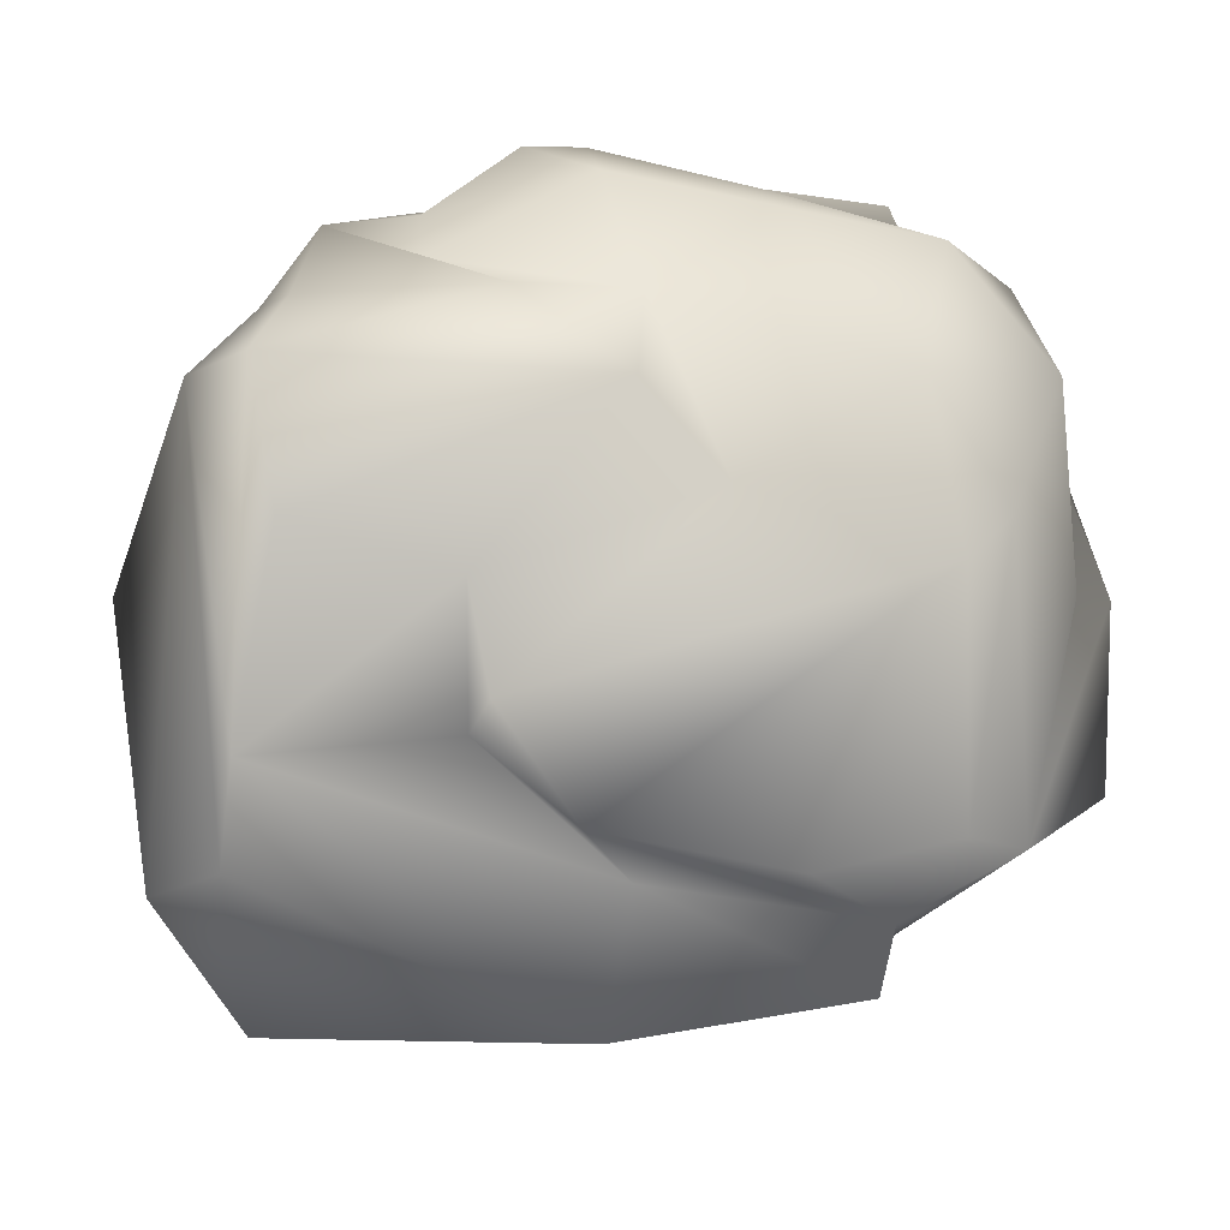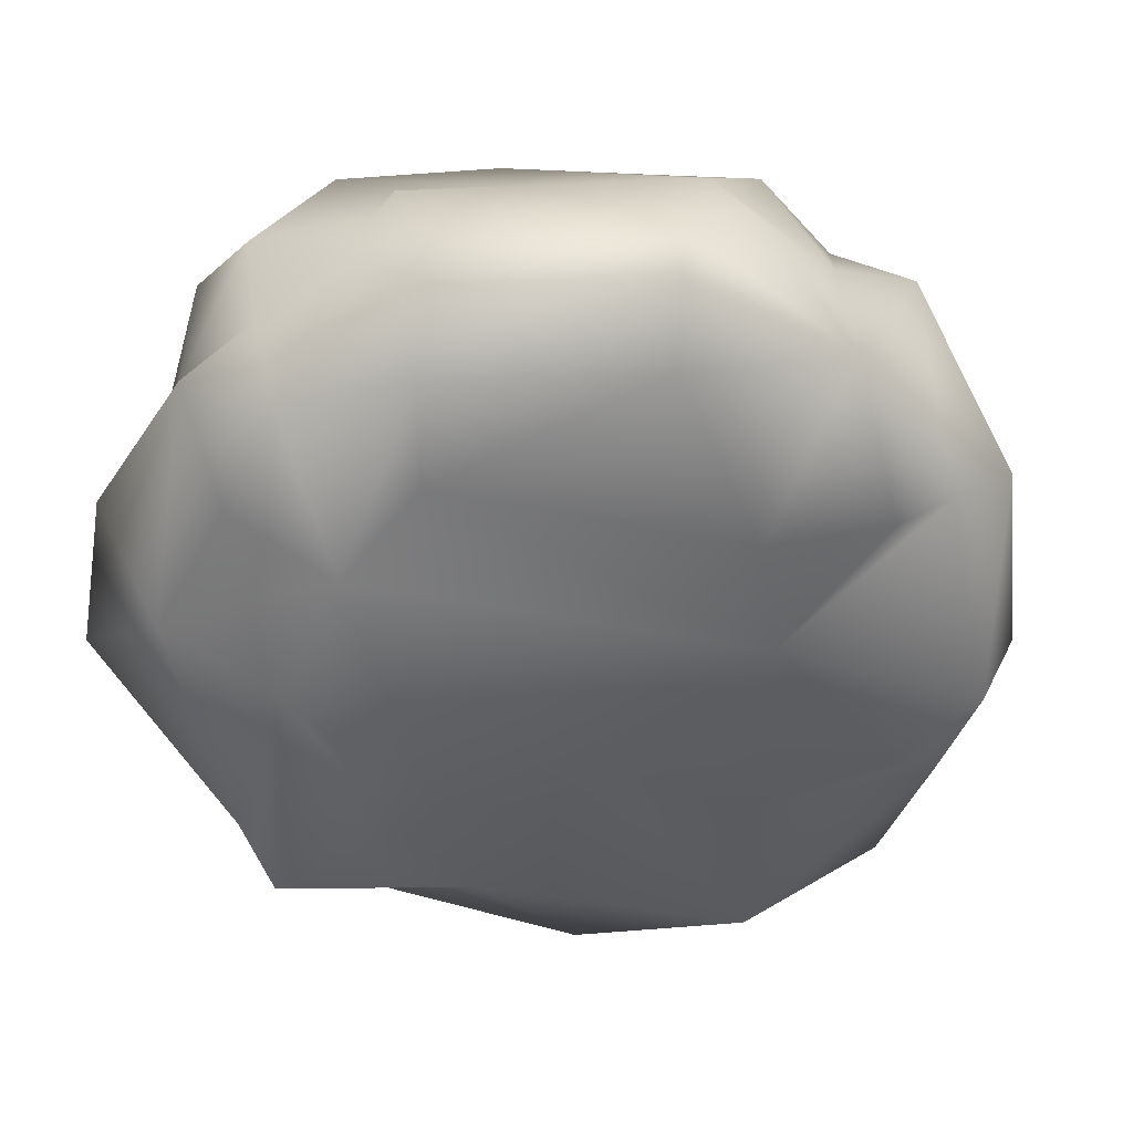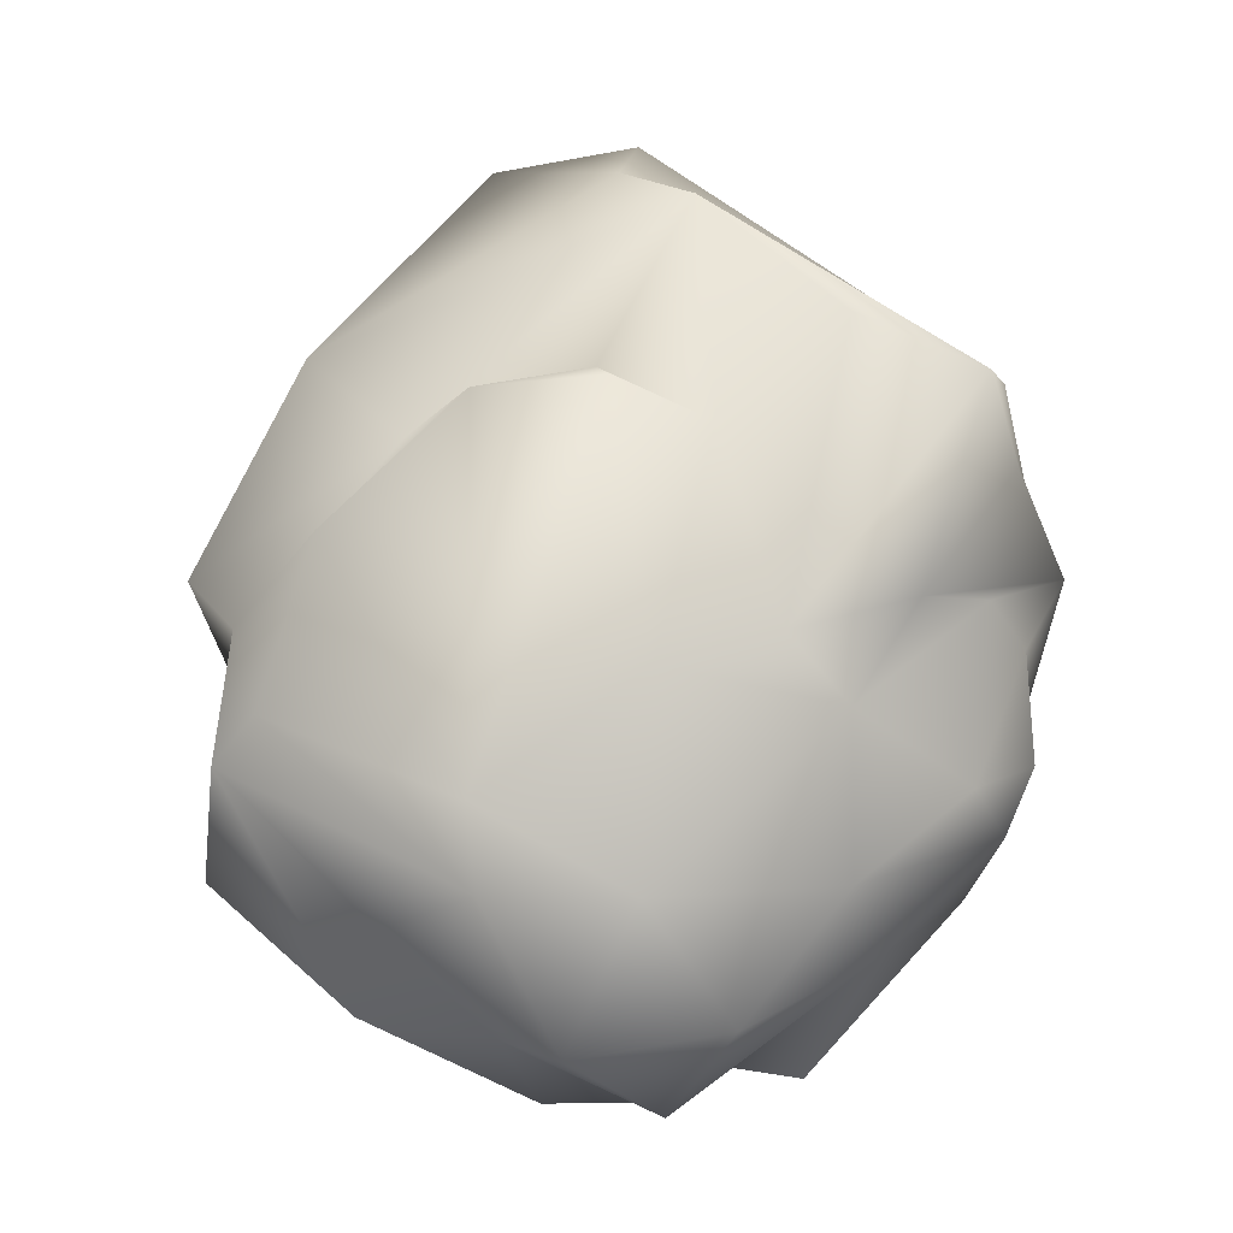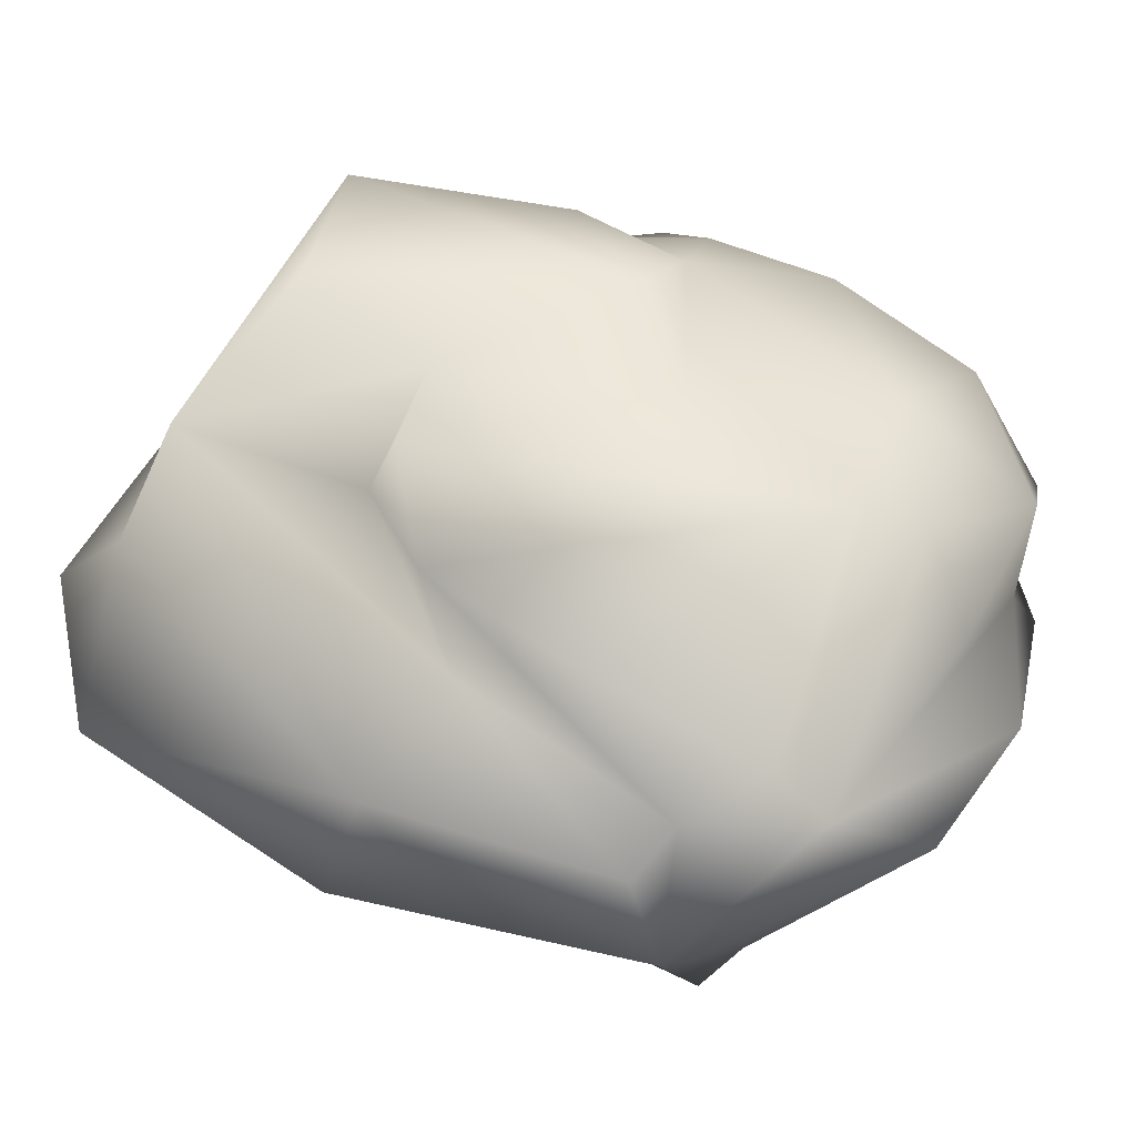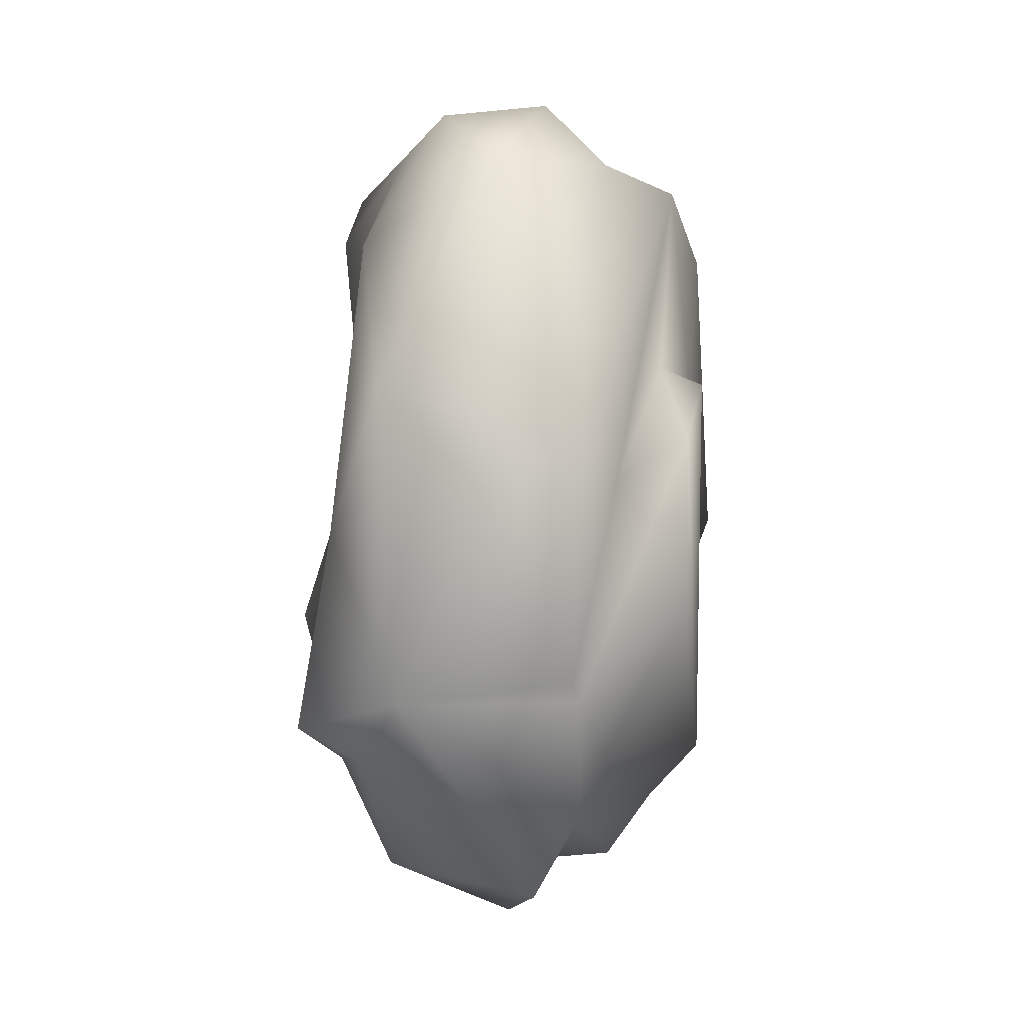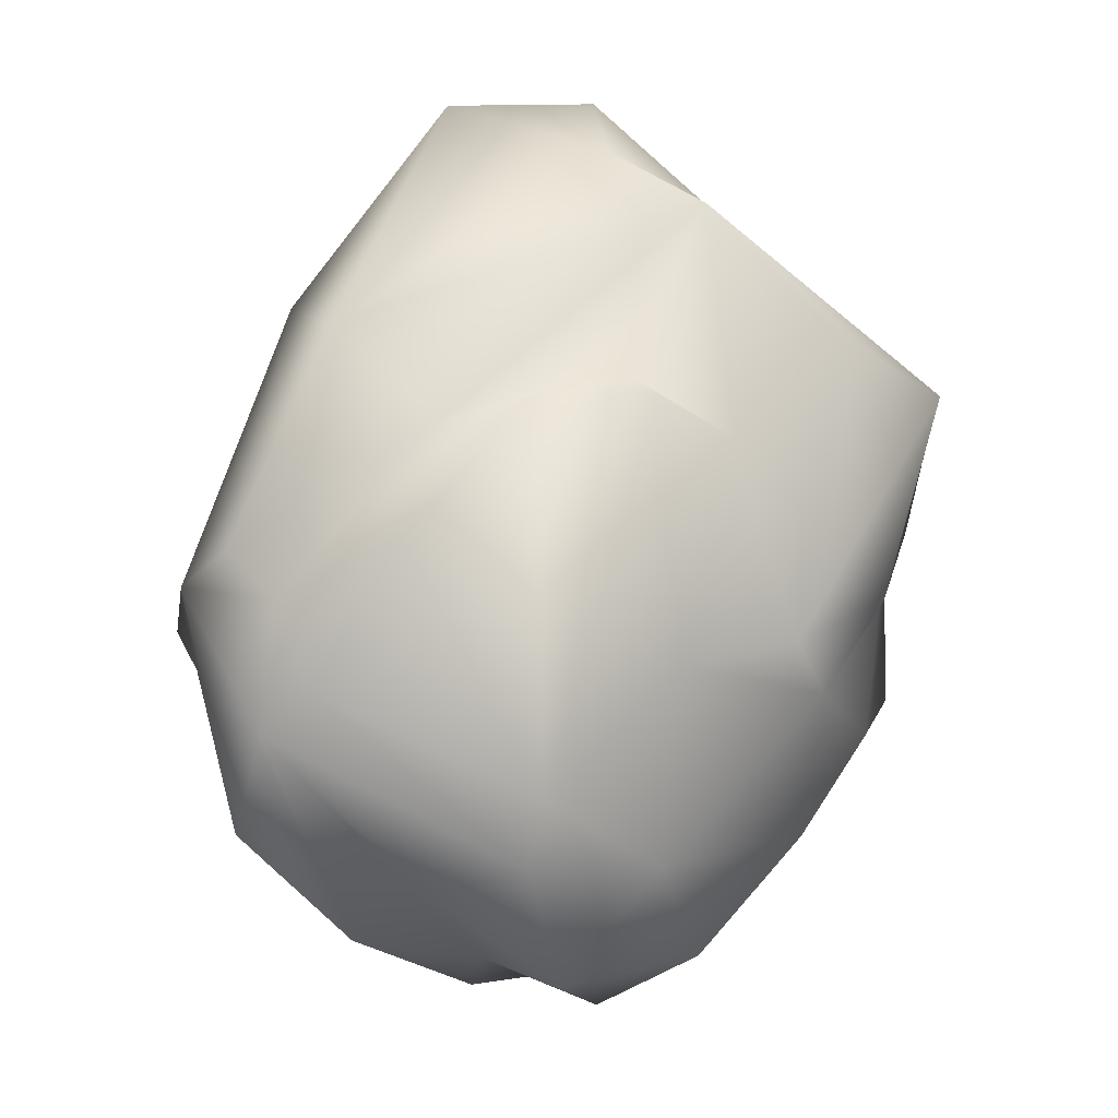
<metadata>
{"format":"obj","ext":"obj","renderer":"f3d","projection":"perspective","resolution":1024,"background":"white","views":[{"elev":70.2,"azim":54.4,"up":"+Y"},{"elev":-43.7,"azim":-140.0,"up":"+Y"},{"elev":-16.4,"azim":165.1,"up":"+Z"},{"elev":37.0,"azim":80.8,"up":"+Y"},{"elev":26.9,"azim":77.2,"up":"+Z"},{"elev":0.8,"azim":136.9,"up":"+Z"}]}
</metadata>
<code>
g snowfield_Stone_05_2
v 0.261 0.3466 -1.199
v 0.4553 0.61 -1.045
v 0.8653 0.4291 -0.9643
v 1.349 0.5737 -0.2436
v 0.8696 0.8095 -0.7609
v 0.6251 1.043 -0.6914
v 0.7645 0.002891 -0.7507
v 0.3641 0.1227 -0.8931
v -0.06952 0.08183 -1.13
v 0.1903 -0.04015 -0.5834
v 0.5876 -0.142 -0.3784
v 1.089 -0.148 -0.07153
v 1.334 0.4156 -0.5698
v 1.229 -0.04073 0.2193
v 1.3 0.5779 0.1937
v -0.3678 0.1723 -0.8732
v -0.277 0.5954 -1.1
v -0.5972 0.2437 -1.057
v -0.02788 0.3966 -1.193
v -0.05186 0.6615 -1.268
v 1.438 0.5162 0.3546
v 1.079 0.2826 0.9181
v 1.11 0.6333 1.081
v 0.3197 0.861 -1.135
v -0.162 1.055 -1.057
v -0.6777 0.8753 -0.7837
v 0.1733 1.206 -0.7062
v -0.494 0.6588 -1.136
v -1.06 0.611 -0.5448
v -0.5972 0.2437 -1.057
v -1.037 0.4036 -0.5241
v -0.3678 0.1723 -0.8732
v -1.228 0.4524 0.0491
v -0.9098 0.2215 -0.4011
v -0.6636 0.2409 0.3199
v -0.1971 0.02541 -0.6655
v -0.9955 0.2915 0.5445
v -1.126 0.4076 0.665
v -0.4367 0.2007 0.675
v -0.7936 0.2161 1.291
v -1.258 0.5477 0.8178
v -0.8266 0.5828 1.479
v -0.418 0.3211 1.583
v 0.02111 0.3893 1.874
v 0.3484 0.0354 1.536
v 0.002903 0.08902 1.105
v 0.2122 0.0401 0.5945
v -0.4745 0.09544 1.238
v 0.711 -0.1684 0.6286
v 0.5064 -0.2453 0.198
v 0.1903 -0.04015 -0.5834
v 0.6999 -0.1925 0.2616
v 0.5876 -0.142 -0.3784
v 1.031 -0.3517 0.05238
v -1.258 0.5477 0.8178
v -1.134 1.077 0.6958
v -1.248 1.083 0.4026
v -1.126 0.4076 0.665
v -1.228 0.4524 0.0491
v -0.8266 0.5828 1.479
v -0.9814 1.376 0.6557
v -0.5986 1.516 0.1719
v -0.9294 1.238 0.2658
v -0.4116 1.407 -0.1477
v -0.8688 1.211 -0.3218
v -0.454 1.268 -0.6485
v -1.068 0.9515 -0.41
v -1.112 1.103 -0.2129
v -1.206 0.8051 0.00519
v -1.097 1.107 0.1569
v -0.1812 1.496 0.04222
v 0.1614 1.298 -0.03215
v -0.02421 1.346 0.7223
v -0.4139 1.483 1.064
v 0.002668 1.243 1.511
v 0.6932 1.201 -0.4479
v 0.288 1.296 0.8623
v 0.6835 1.123 0.8463
v 1.118 0.9965 0.3957
v 1.238 0.684 -0.0995
v 0.8252 0.8264 0.7747
v 0.2928 1.135 0.9466
v 0.1688 0.9446 1.698
v 0.4809 0.4764 1.872
v 0.7899 -0.002368 1.189
v 0.3484 0.0354 1.536
v 0.711 -0.1684 0.6286
v 0.04993 0.7504 1.894
v -1.03 1.185 1.001
v 0.02111 0.3893 1.874
v 1.031 -0.3517 0.05238
v 0.02111 0.3893 1.874
v -0.8126 1.589 0.8777
v 1.031 -0.3517 0.05238
v -1.175 0.7631 -0.2975
v -0.1971 0.02541 -0.6655
f 1 2 3
f 3 2 4
f 2 5 4
f 4 5 6
f 1 3 7
f 1 7 8
f 1 8 9
f 8 10 9
f 7 10 8
f 7 11 10
f 12 11 7
f 7 13 12
f 4 13 3
f 7 3 13
f 13 4 14
f 13 14 12
f 14 4 15
f 10 16 9
f 9 16 17
f 16 18 17
f 9 17 19
f 19 17 20
f 19 1 9
f 14 15 21
f 21 22 14
f 23 22 21
f 19 20 2
f 1 19 2
f 2 20 24
f 24 20 25
f 20 26 25
f 17 26 20
f 24 5 2
f 6 5 24
f 6 24 27
f 27 24 25
f 28 17 18
f 17 28 26
f 26 28 29
f 28 30 29
f 30 31 29
f 31 30 32
f 31 33 29
f 34 31 32
f 34 33 31
f 33 34 35
f 35 34 36
f 36 34 32
f 33 35 37
f 33 37 38
f 37 39 38
f 39 37 35
f 39 35 36
f 40 38 39
f 40 41 38
f 40 42 41
f 42 40 43
f 44 42 43
f 44 43 45
f 45 43 46
f 45 46 47
f 48 39 47
f 48 47 46
f 43 48 46
f 43 40 48
f 48 40 39
f 49 45 47
f 50 47 39
f 50 39 51
f 51 39 36
f 52 47 50
f 49 47 52
f 51 53 50
f 52 50 53
f 52 53 54
f 54 49 52
f 55 56 57
f 58 55 57
f 57 59 58
f 56 55 60
f 57 56 61
f 61 62 57
f 63 57 62
f 62 64 63
f 64 65 63
f 64 66 65
f 66 67 65
f 67 66 26
f 68 65 67
f 68 67 69
f 57 69 59
f 68 69 70
f 70 69 57
f 70 65 68
f 63 65 70
f 57 63 70
f 64 62 71
f 72 64 71
f 72 71 73
f 73 71 74
f 75 73 74
f 64 72 27
f 27 66 64
f 76 27 72
f 77 76 72
f 77 72 73
f 76 77 78
f 78 79 76
f 79 80 76
f 79 15 80
f 15 79 78
f 15 78 81
f 81 82 75
f 81 78 82
f 77 82 78
f 82 73 75
f 82 77 73
f 81 75 23
f 21 15 81
f 21 81 23
f 23 75 83
f 23 83 84
f 85 23 84
f 84 86 85
f 85 86 87
f 87 14 85
f 88 84 83
f 88 83 89
f 60 88 89
f 84 90 86
f 84 88 90
f 87 91 14
f 88 60 92
f 89 83 75
f 75 93 89
f 91 12 14
f 89 93 56
f 60 89 56
f 14 22 85
f 85 22 23
f 93 75 74
f 71 93 74
f 71 62 93
f 61 56 93
f 62 61 93
f 94 11 12
f 95 33 69
f 67 95 69
f 29 95 67
f 95 29 33
f 67 26 29
f 25 26 66
f 27 25 66
f 27 76 6
f 80 6 76
f 4 6 80
f 4 80 15
f 10 96 16

</code>
